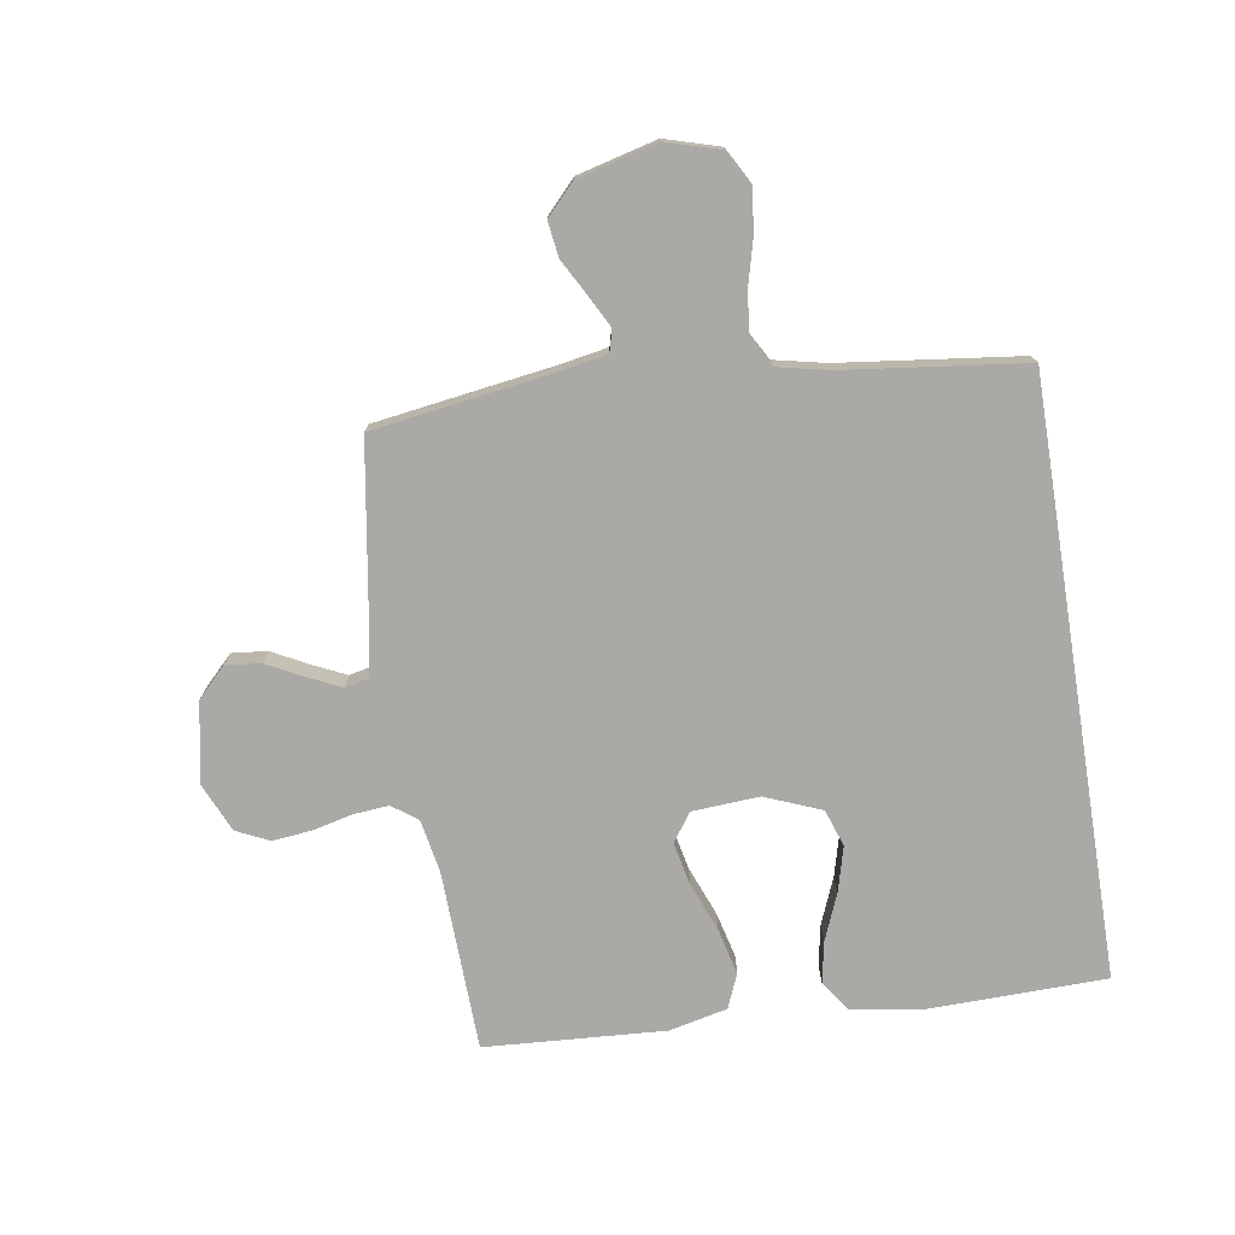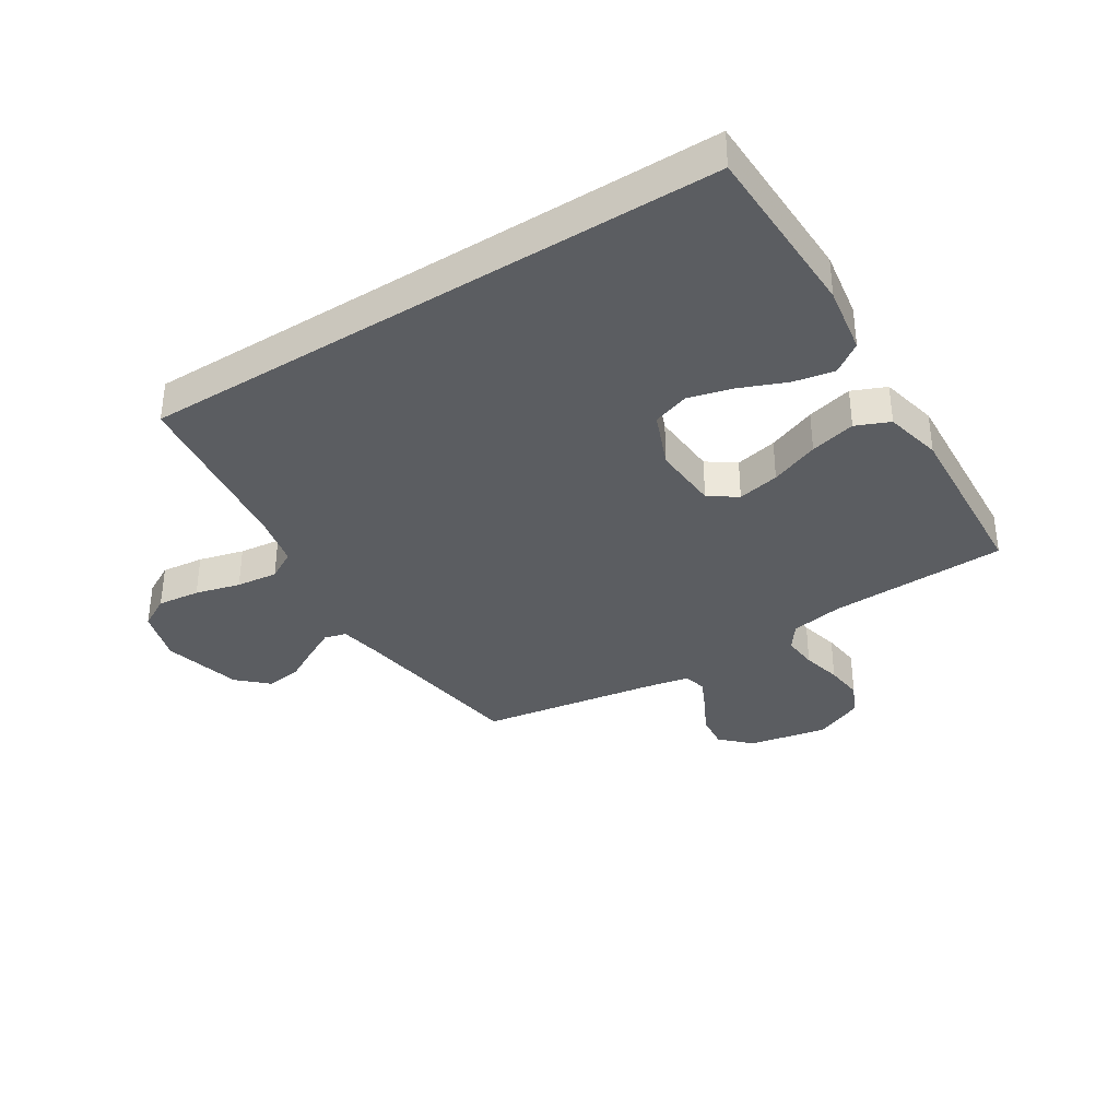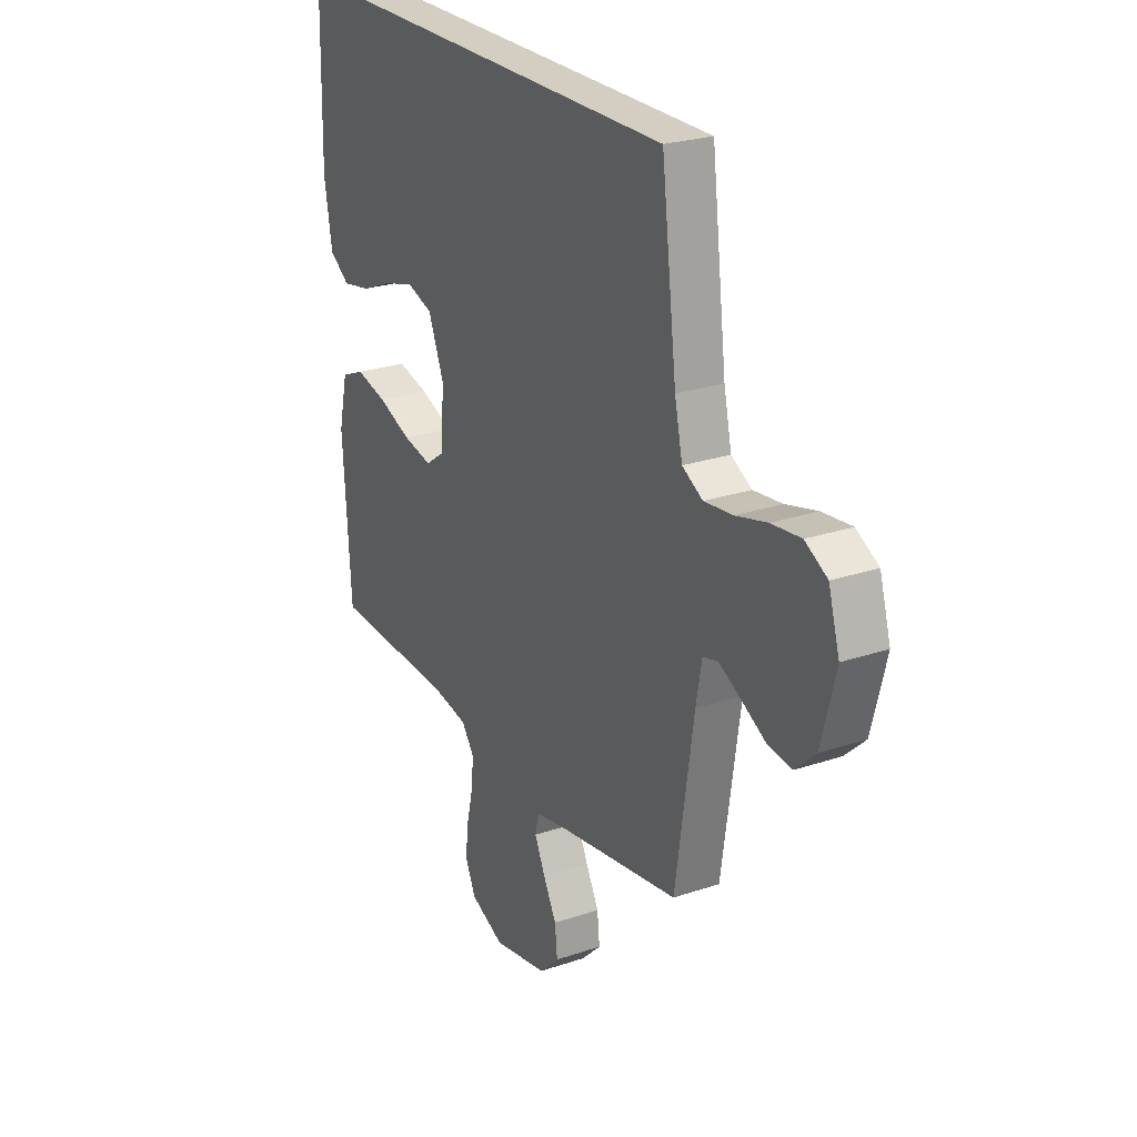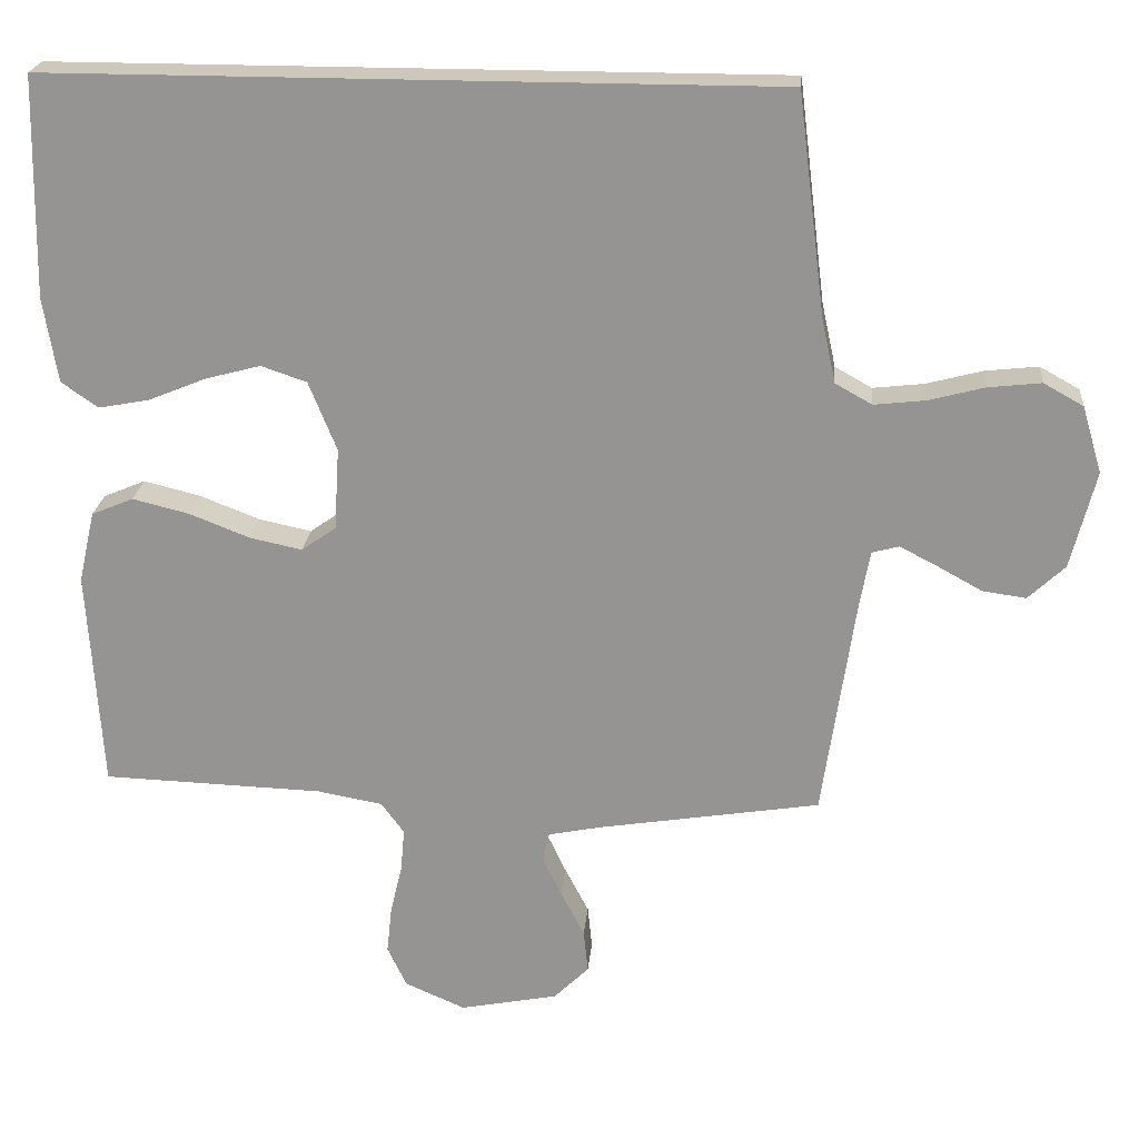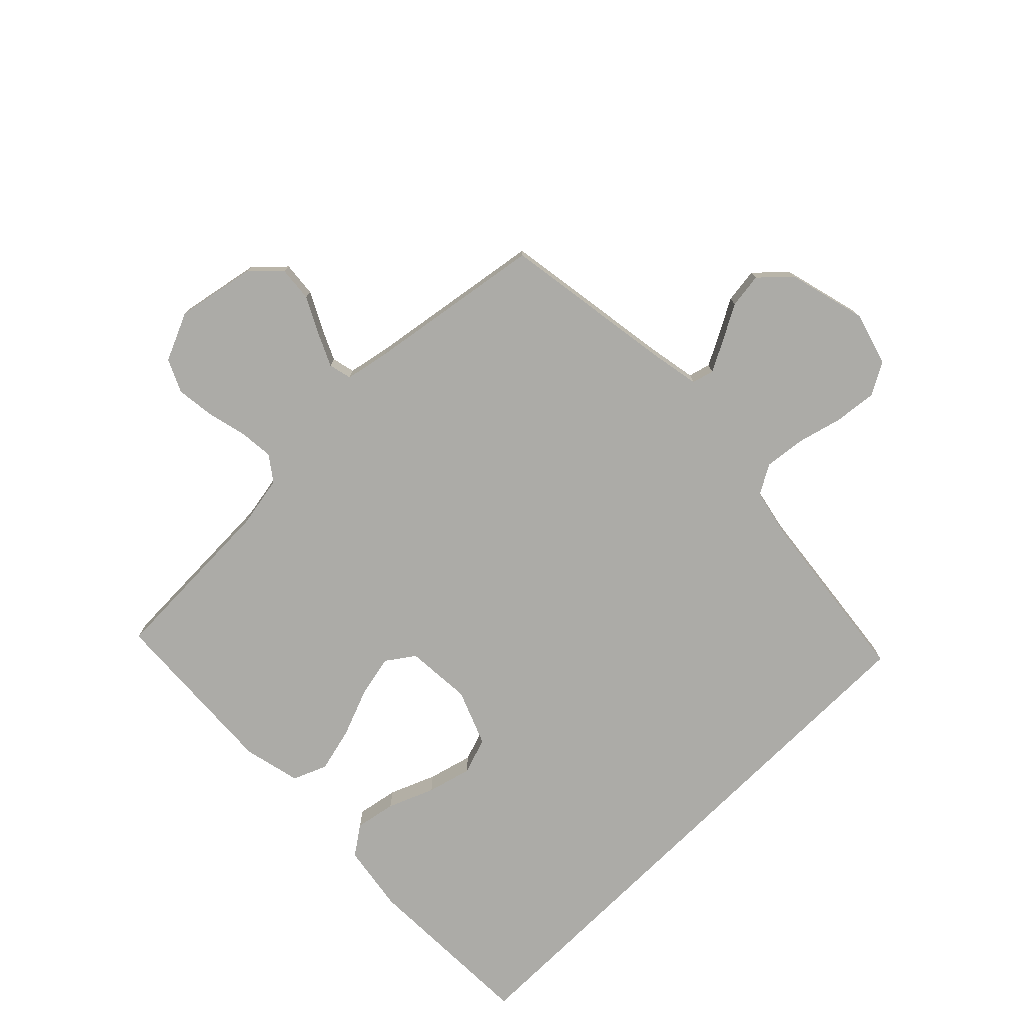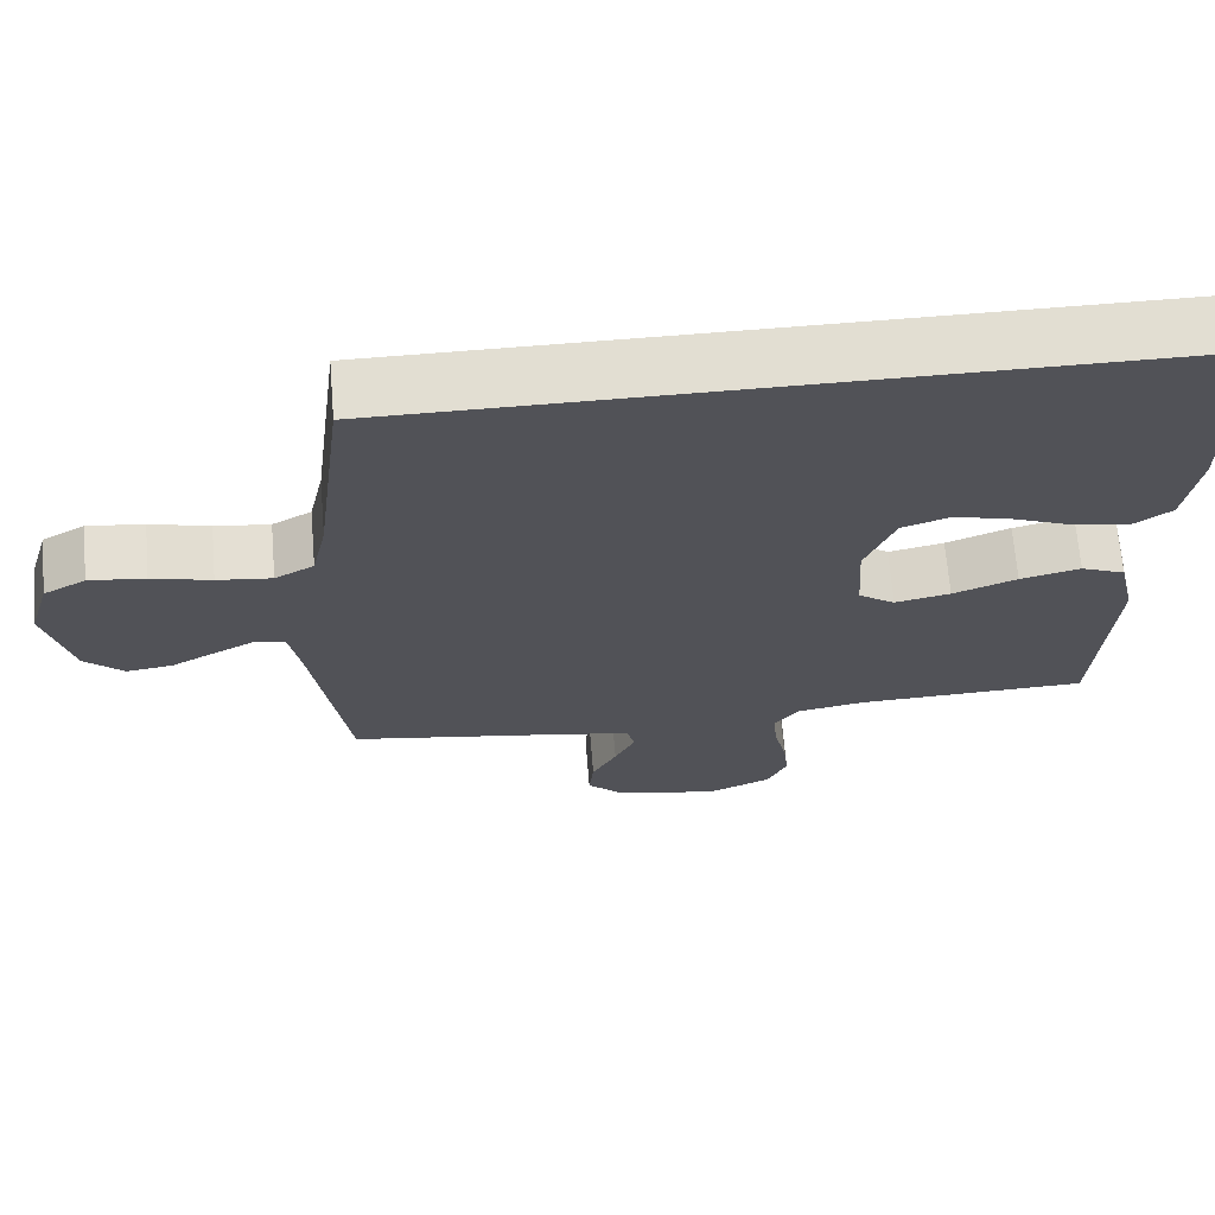
<metadata>
{"format":"obj","ext":"obj","renderer":"f3d","projection":"perspective","resolution":1024,"background":"white","views":[{"elev":-75.4,"azim":-80.9,"up":"+Y"},{"elev":-35.9,"azim":32.3,"up":"+Y"},{"elev":24.9,"azim":-118.8,"up":"+Z"},{"elev":22.0,"azim":-174.9,"up":"+Z"},{"elev":-76.3,"azim":-135.2,"up":"+Y"},{"elev":68.0,"azim":-4.7,"up":"+Z"}]}
</metadata>
<code>
v 0.5 0.07 -0.5
v 0.2 0.07 -0.51
v 0.111 0.07 -0.526
v 0.08 0.07 -0.568
v 0.085 0.07 -0.627
v 0.101 0.07 -0.694
v 0.108 0.07 -0.759
v 0.082 0.07 -0.814
v 0 0.07 -0.85
v -0.133 0.07 -0.824
v -0.181 0.07 -0.777
v -0.175 0.07 -0.718
v -0.143 0.07 -0.657
v -0.117 0.07 -0.602
v -0.126 0.07 -0.563
v -0.2 0.07 -0.548
v -0.5 0.07 -0.5
v -0.544 0.07 -0.2
v -0.558 0.07 -0.122
v -0.595 0.07 -0.112
v -0.647 0.07 -0.139
v -0.707 0.07 -0.172
v -0.766 0.07 -0.18
v -0.816 0.07 -0.133
v -0.85 0.07 0
v -0.823 0.07 0.091
v -0.769 0.07 0.121
v -0.697 0.07 0.113
v -0.621 0.07 0.093
v -0.551 0.07 0.085
v -0.501 0.07 0.113
v -0.482 0.07 0.2
v -0.445 0.07 0.5
v 0.541 0.07 0.5
v 0.547 0.07 0.2
v 0.528 0.07 0.085
v 0.478 0.07 0.05
v 0.409 0.07 0.063
v 0.331 0.07 0.095
v 0.256 0.07 0.115
v 0.194 0.07 0.094
v 0.156 0.07 0
v 0.163 0.07 -0.112
v 0.21 0.07 -0.145
v 0.281 0.07 -0.13
v 0.363 0.07 -0.098
v 0.44 0.07 -0.079
v 0.497 0.07 -0.103
v 0.519 0.07 -0.2
v 0.5 0 -0.5
v 0.2 0 -0.51
v 0.111 0 -0.526
v 0.08 0 -0.568
v 0.085 0 -0.627
v 0.101 0 -0.694
v 0.108 0 -0.759
v 0.082 0 -0.814
v 0 0 -0.85
v -0.133 0 -0.824
v -0.181 0 -0.777
v -0.175 0 -0.718
v -0.143 0 -0.657
v -0.117 0 -0.602
v -0.126 0 -0.563
v -0.2 0 -0.548
v -0.5 0 -0.5
v -0.544 0 -0.2
v -0.558 0 -0.122
v -0.595 0 -0.112
v -0.647 0 -0.139
v -0.707 0 -0.172
v -0.766 0 -0.18
v -0.816 0 -0.133
v -0.85 0 0
v -0.823 0 0.091
v -0.769 0 0.121
v -0.697 0 0.113
v -0.621 0 0.093
v -0.551 0 0.085
v -0.501 0 0.113
v -0.482 0 0.2
v -0.445 0 0.5
v 0.541 0 0.5
v 0.547 0 0.2
v 0.528 0 0.085
v 0.478 0 0.05
v 0.409 0 0.063
v 0.331 0 0.095
v 0.256 0 0.115
v 0.194 0 0.094
v 0.156 0 0
v 0.163 0 -0.112
v 0.21 0 -0.145
v 0.281 0 -0.13
v 0.363 0 -0.098
v 0.44 0 -0.079
v 0.497 0 -0.103
v 0.519 0 -0.2
f 48 49 1 2
f 45 46 47 48
f 44 45 48 2
f 43 44 2 3
f 42 43 3 4
f 36 37 38 39
f 36 39 40
f 35 36 40
f 32 33 34 35
f 31 32 35 40
f 30 31 40 41
f 26 27 28 29
f 26 29 30
f 25 26 30
f 21 22 23 24
f 20 21 24 25
f 19 20 25 30
f 16 17 18
f 15 16 18 19
f 10 11 12 13
f 10 13 14
f 9 10 14
f 8 9 14 15
f 5 6 7 8
f 4 5 8 15
f 19 30 41 42
f 4 15 19 42
f 51 50 98 97
f 97 96 95 94
f 51 97 94 93
f 52 51 93 92
f 53 52 92 91
f 88 87 86 85
f 89 88 85
f 89 85 84
f 84 83 82 81
f 89 84 81 80
f 90 89 80 79
f 78 77 76 75
f 79 78 75
f 79 75 74
f 73 72 71 70
f 74 73 70 69
f 79 74 69 68
f 67 66 65
f 68 67 65 64
f 62 61 60 59
f 63 62 59
f 63 59 58
f 64 63 58 57
f 57 56 55 54
f 64 57 54 53
f 91 90 79 68
f 91 68 64 53
f 1 50 51 2
f 2 51 52 3
f 3 52 53 4
f 4 53 54 5
f 5 54 55 6
f 6 55 56 7
f 7 56 57 8
f 8 57 58 9
f 9 58 59 10
f 10 59 60 11
f 11 60 61 12
f 12 61 62 13
f 13 62 63 14
f 14 63 64 15
f 15 64 65 16
f 16 65 66 17
f 17 66 67 18
f 18 67 68 19
f 19 68 69 20
f 20 69 70 21
f 21 70 71 22
f 22 71 72 23
f 23 72 73 24
f 24 73 74 25
f 25 74 75 26
f 26 75 76 27
f 27 76 77 28
f 28 77 78 29
f 29 78 79 30
f 30 79 80 31
f 31 80 81 32
f 32 81 82 33
f 33 82 83 34
f 34 83 84 35
f 35 84 85 36
f 36 85 86 37
f 37 86 87 38
f 38 87 88 39
f 39 88 89 40
f 40 89 90 41
f 41 90 91 42
f 42 91 92 43
f 43 92 93 44
f 44 93 94 45
f 45 94 95 46
f 46 95 96 47
f 47 96 97 48
f 48 97 98 49
f 49 98 50 1

</code>
